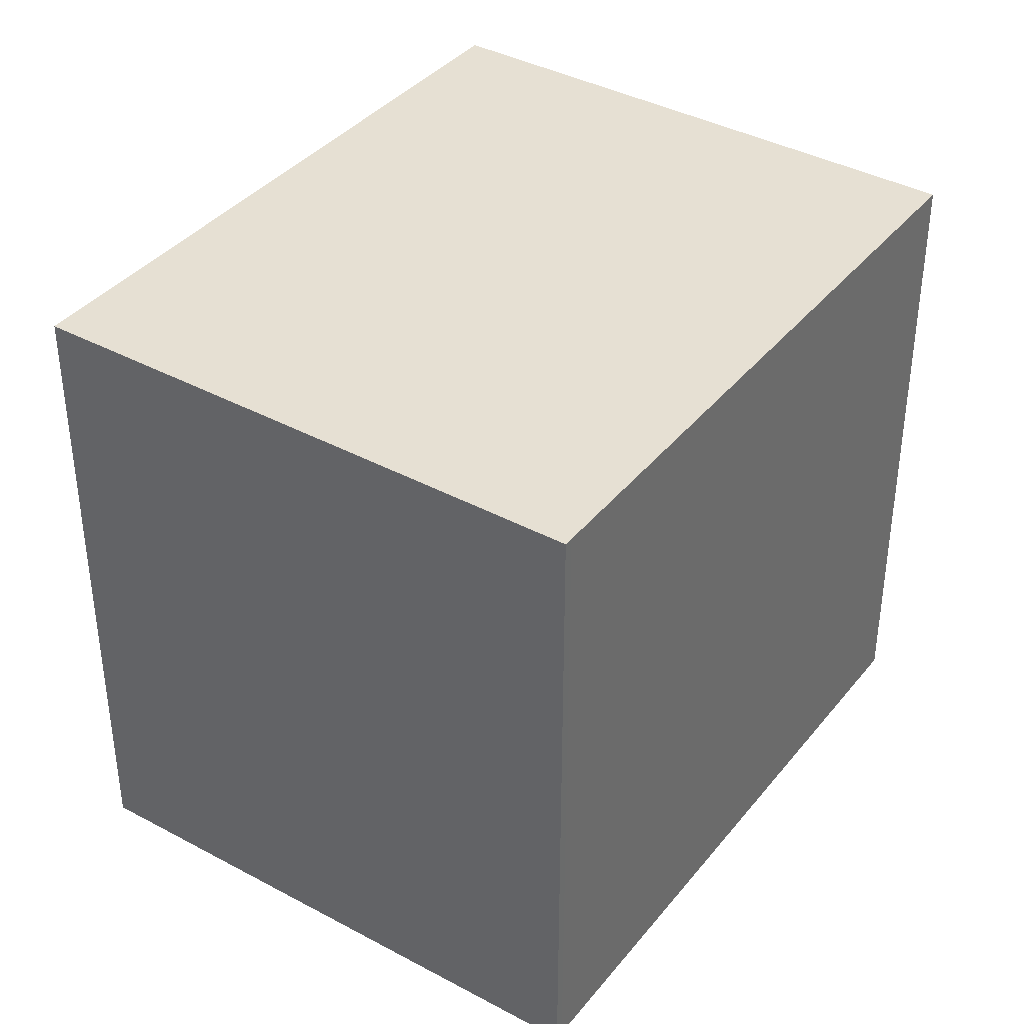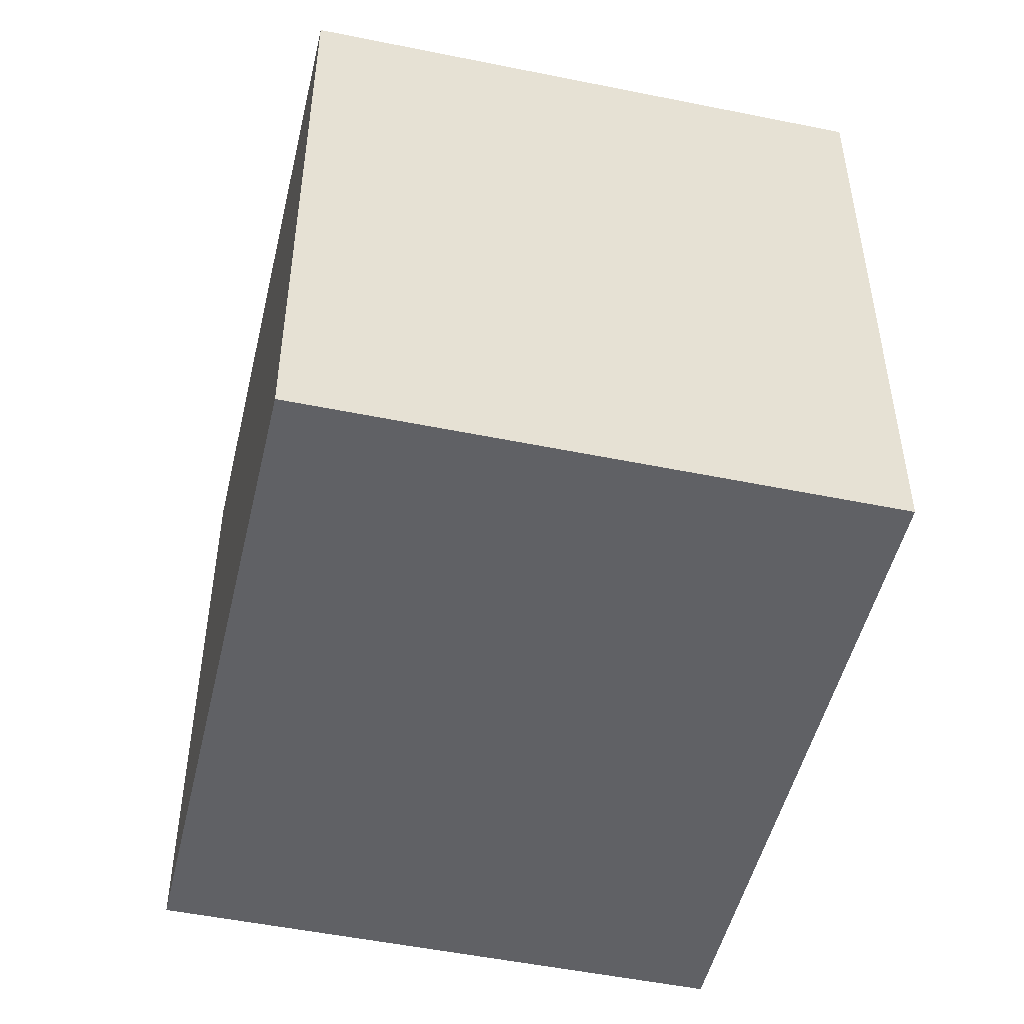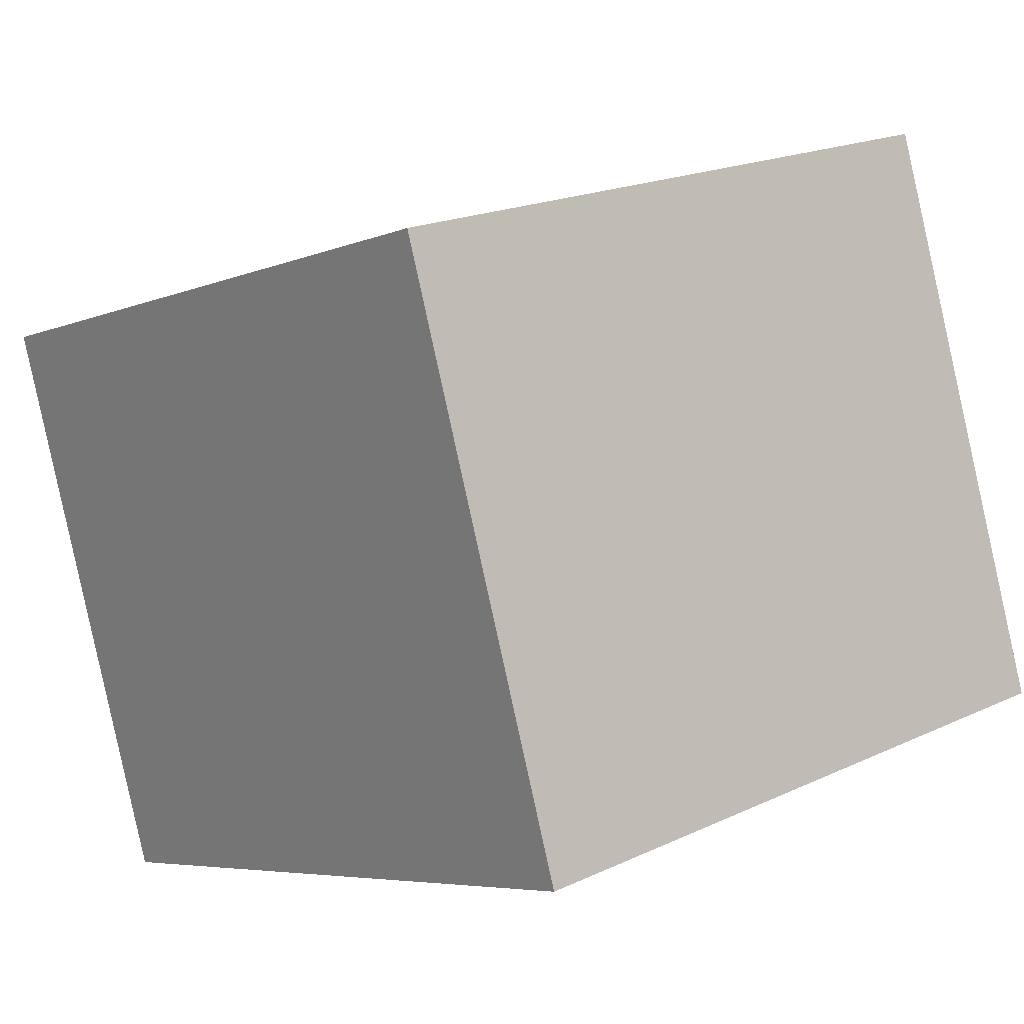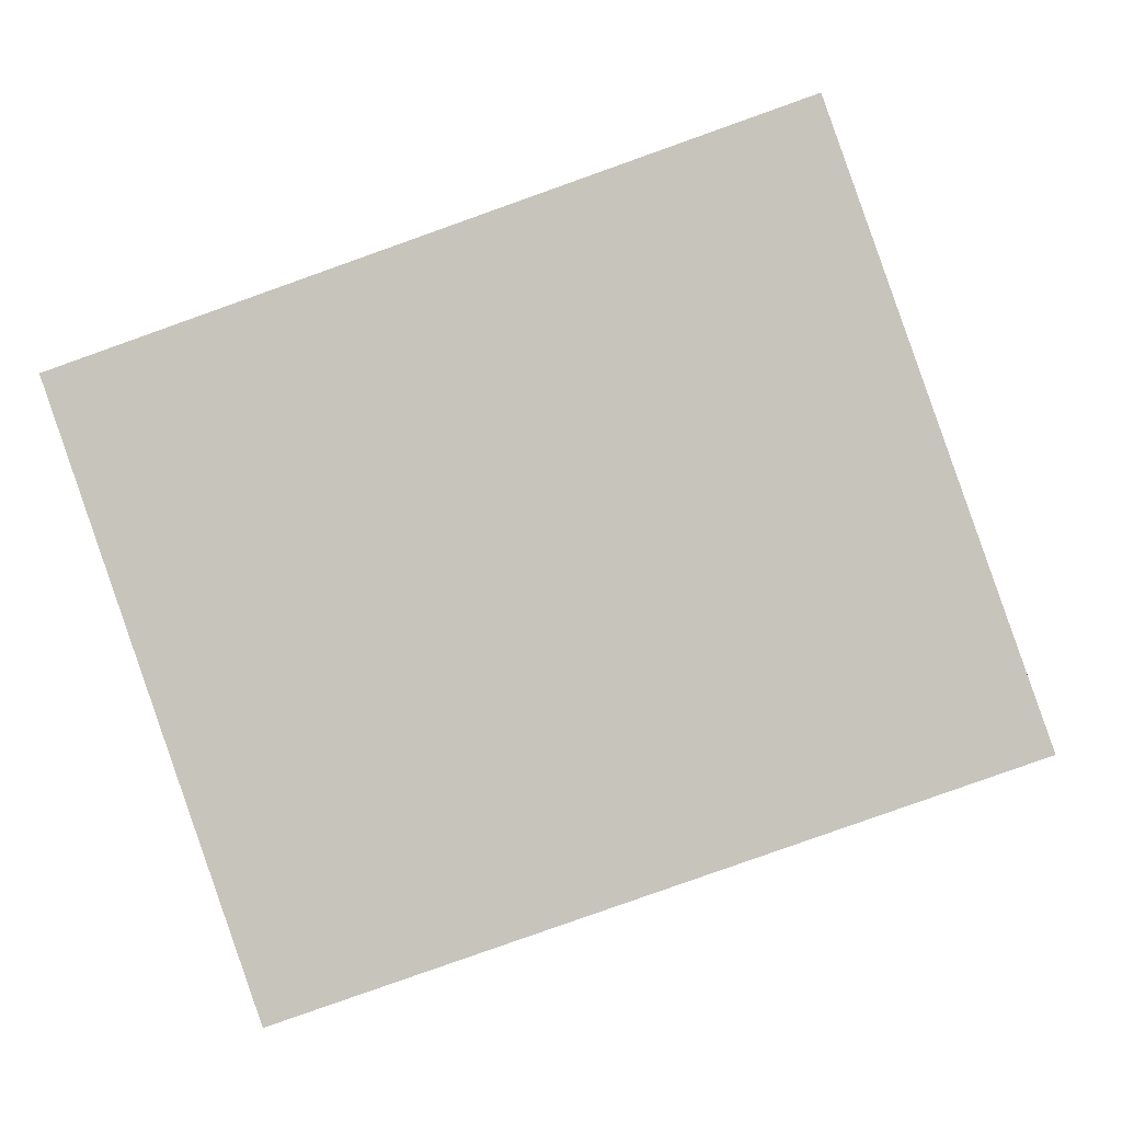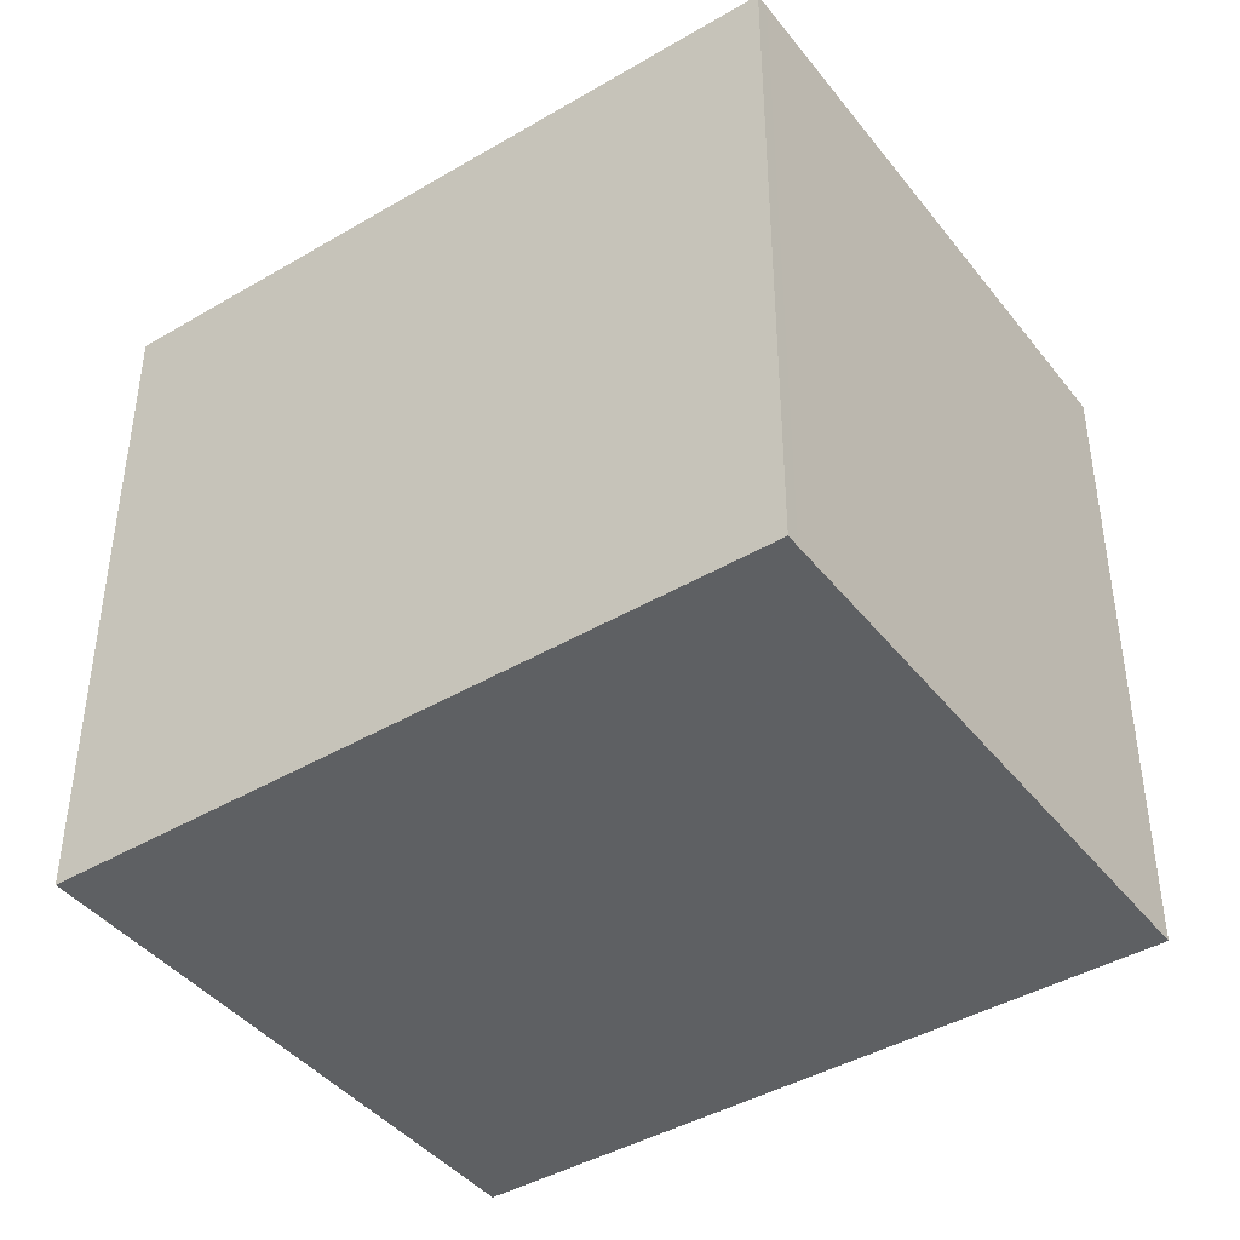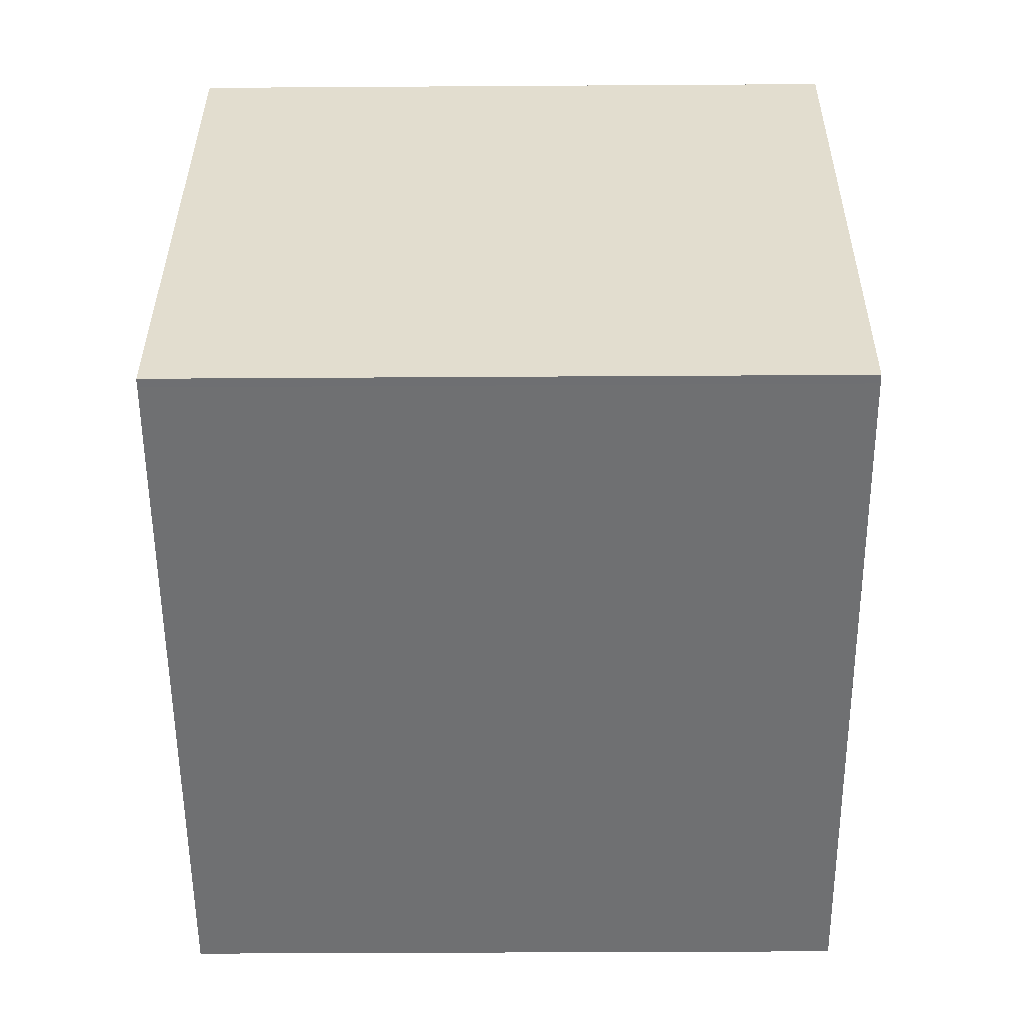
<metadata>
{"format":"obj","ext":"obj","renderer":"f3d","projection":"perspective","resolution":1024,"background":"white","views":[{"elev":38.1,"azim":143.6,"up":"+Z"},{"elev":-49.5,"azim":-83.7,"up":"+Z"},{"elev":19.5,"azim":48.9,"up":"+Y"},{"elev":0.2,"azim":2.7,"up":"+Y"},{"elev":-42.7,"azim":54.4,"up":"+Z"},{"elev":-35.5,"azim":90.5,"up":"+Y"}]}
</metadata>
<code>
v -12.41 -2270 2.797
v -13.23 -2268 2.784
v -10.4 -2267 2.778
v -9.562 -2269 2.792
v -13.22 -2268 2.784
v -10.38 -2267 2.779
v -10.41 -2267 2.779
v -10.43 -2267 2.778
v -9.599 -2269 2.792
v -12.43 -2270 2.797
v -9.618 -2269 2.791
v -9.582 -2269 2.791
v -12.43 -2270 2.797
v -12.41 -2270 2.797
v -12.41 -2270 0
v -12.43 -2270 0
v -10.43 -2267 2.778
v -13.23 -2268 2.784
v -13.23 -2268 0
v -10.43 -2267 0
v -10.38 -2267 2.779
v -10.4 -2267 2.778
v -10.4 -2267 0
v -10.38 -2267 4.441e-16
v -9.599 -2269 2.792
v -9.562 -2269 2.792
v -9.562 -2269 0
v -9.599 -2269 0
v -13.23 -2268 2.784
v -13.22 -2268 2.784
v -13.22 -2268 0
v -13.23 -2268 0
v -9.582 -2269 2.791
v -10.38 -2267 2.779
v -10.38 -2267 4.441e-16
v -9.582 -2269 0
v -10.4 -2267 2.778
v -10.43 -2267 2.778
v -10.43 -2267 0
v -10.4 -2267 0
v -12.41 -2270 2.797
v -9.599 -2269 2.792
v -9.599 -2269 0
v -12.41 -2270 0
v -13.22 -2268 2.784
v -12.43 -2270 2.797
v -12.43 -2270 0
v -13.22 -2268 0
v -9.562 -2269 2.792
v -9.582 -2269 2.791
v -9.582 -2269 0
v -9.562 -2269 0
v -12.41 -2270 0
v -13.23 -2268 0
v -10.4 -2267 0
v -9.562 -2269 0
f 12 4 9 11
f 8 3 6 7
f 7 5 2 8
f 11 9 1 10
f 10 5 7 11
f 11 7 6 12
f 14 15 16 13
f 18 19 20 17
f 22 23 24 21
f 26 27 28 25
f 30 31 32 29
f 34 35 36 33
f 38 39 40 37
f 42 43 44 41
f 46 47 48 45
f 50 51 52 49
f 54 55 56 53

</code>
